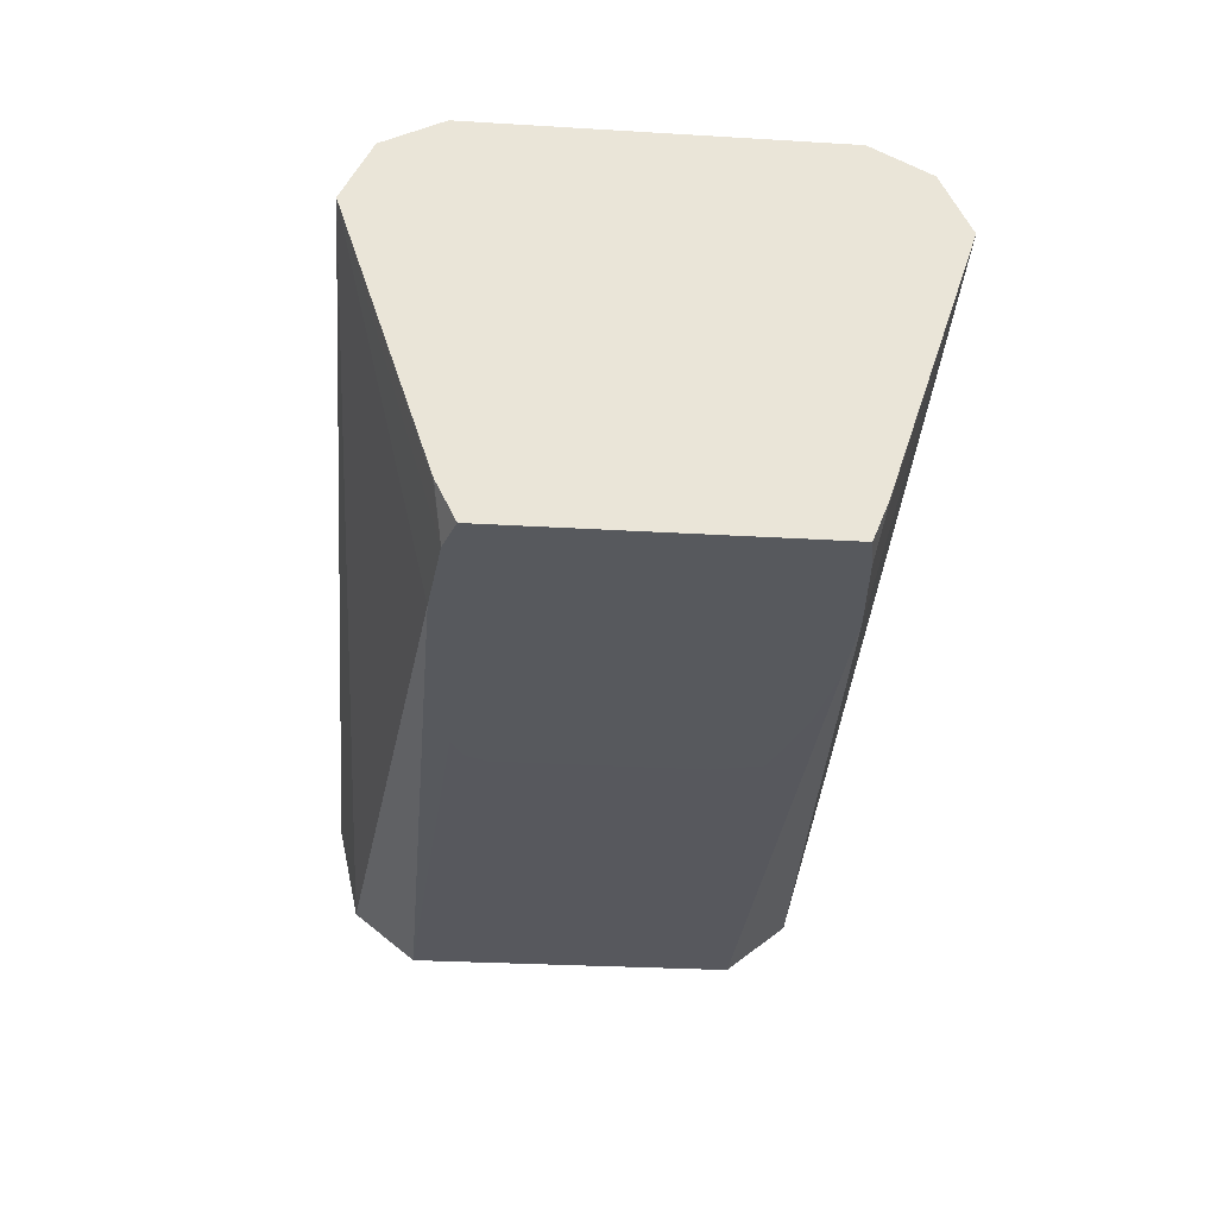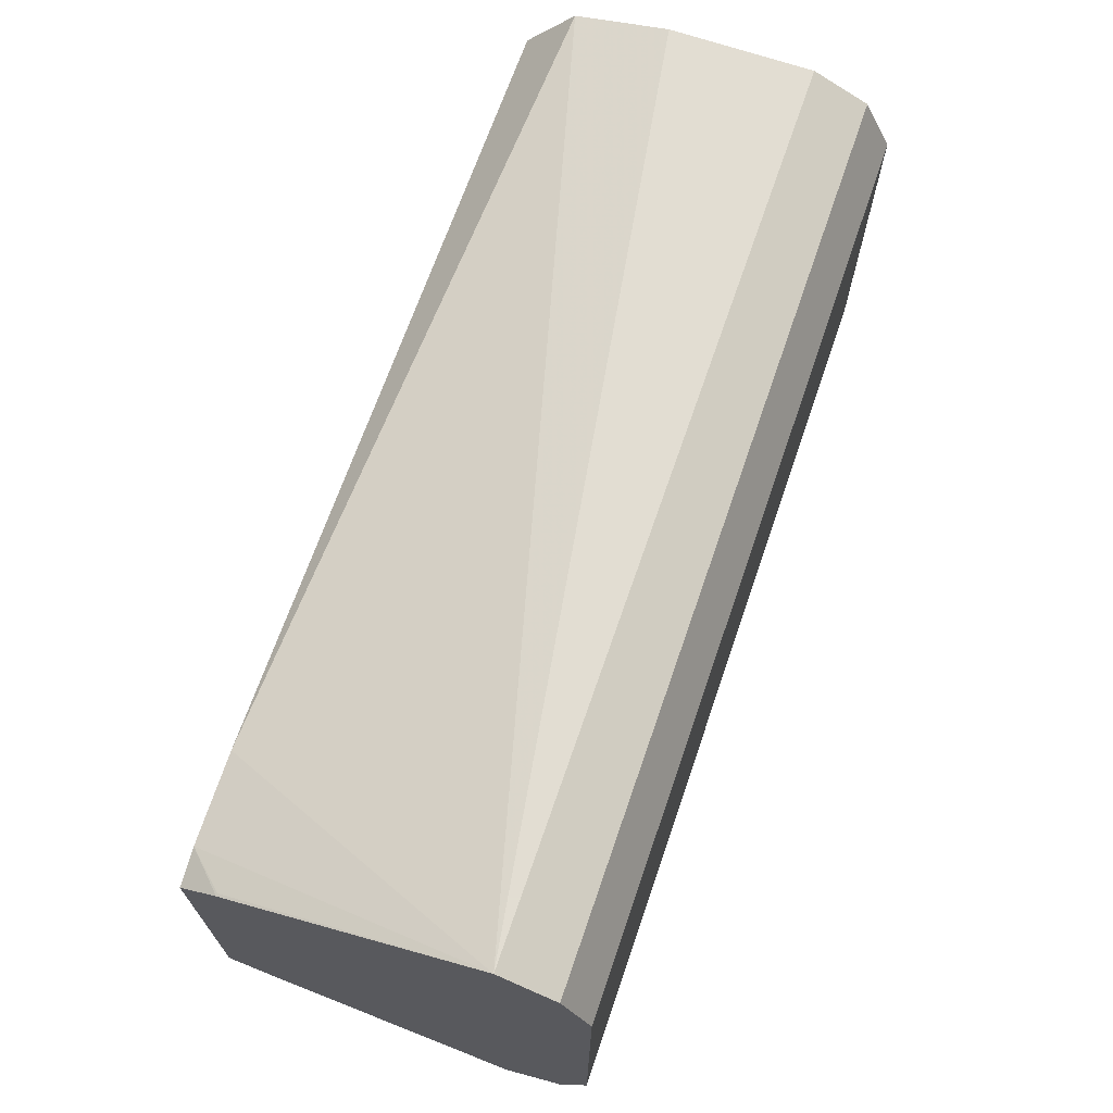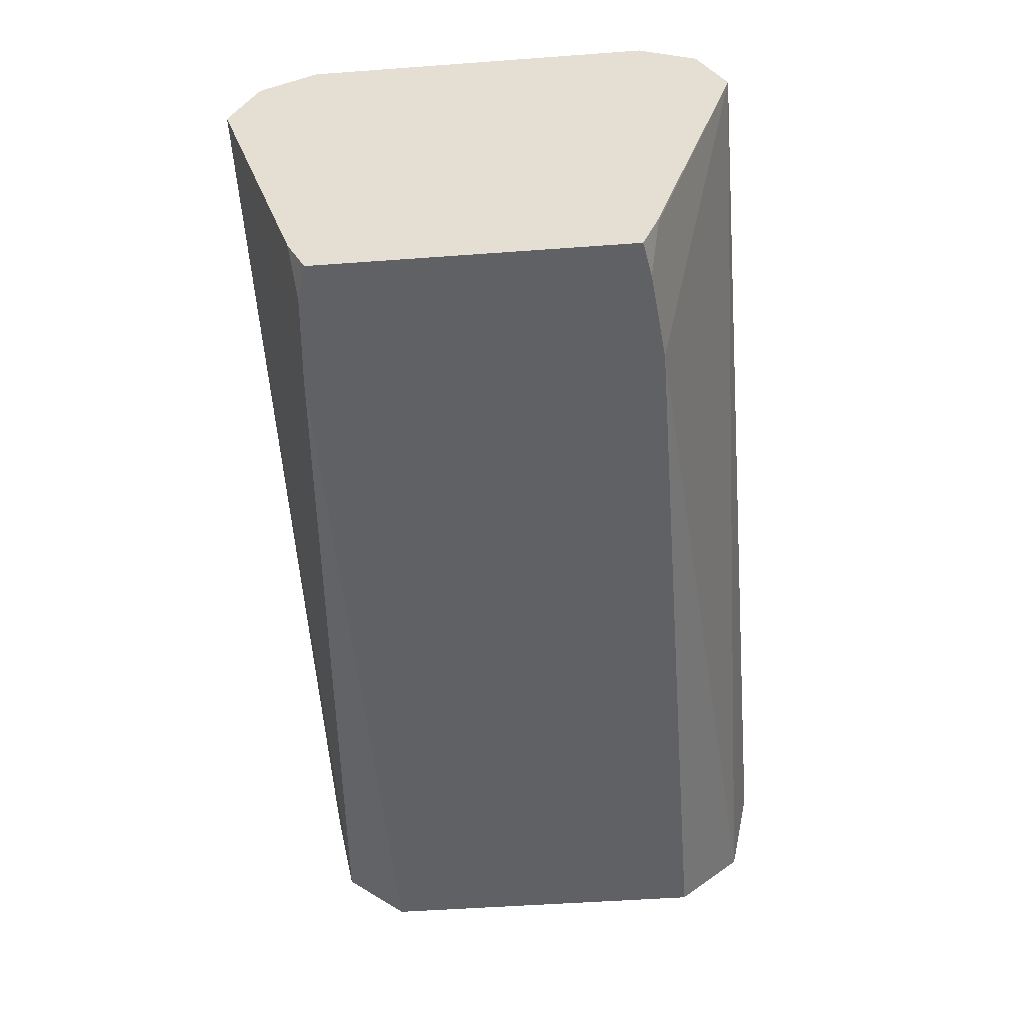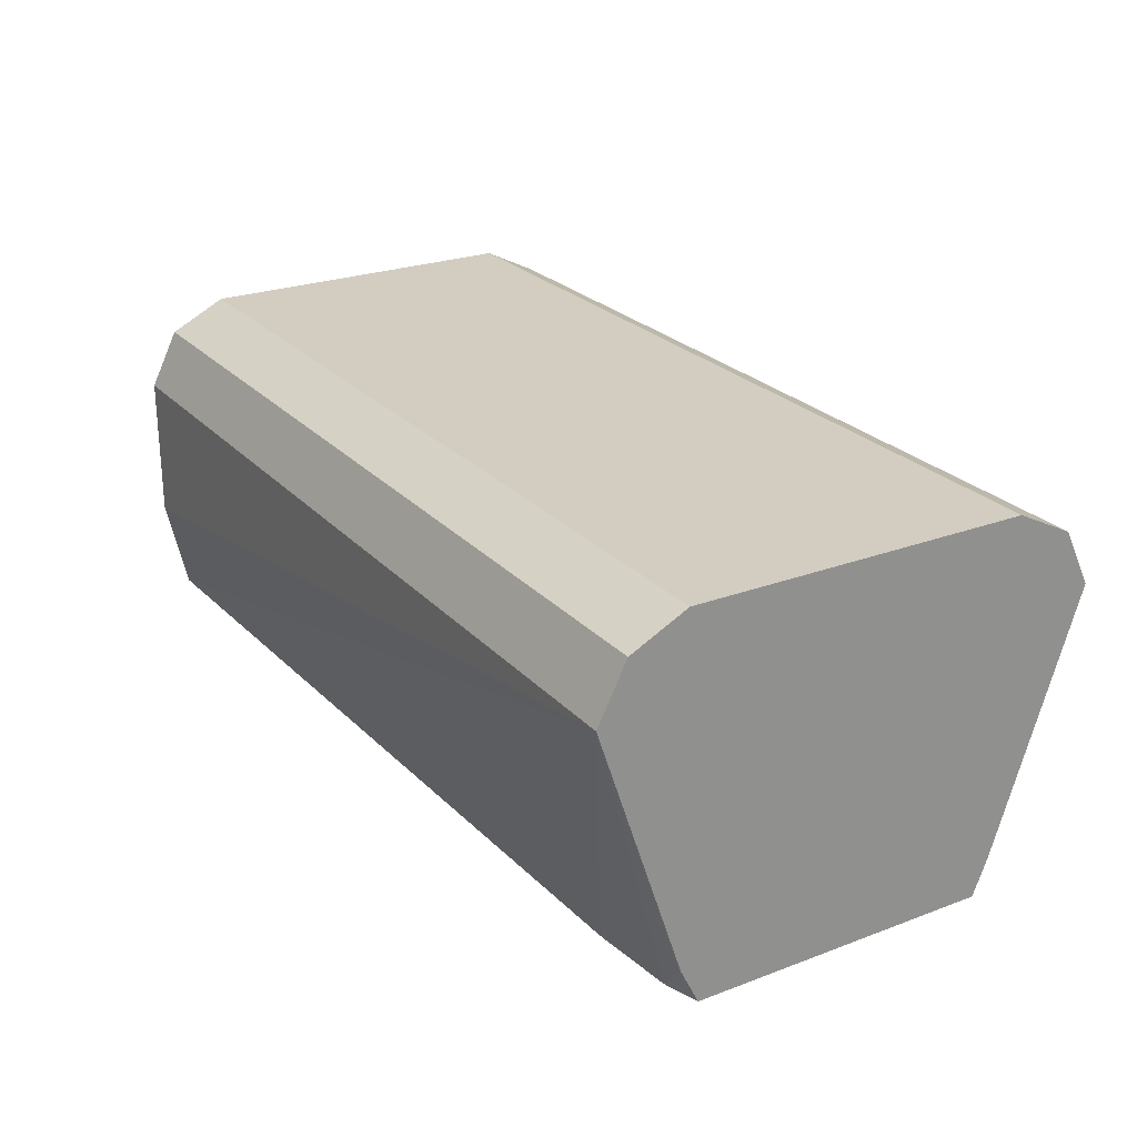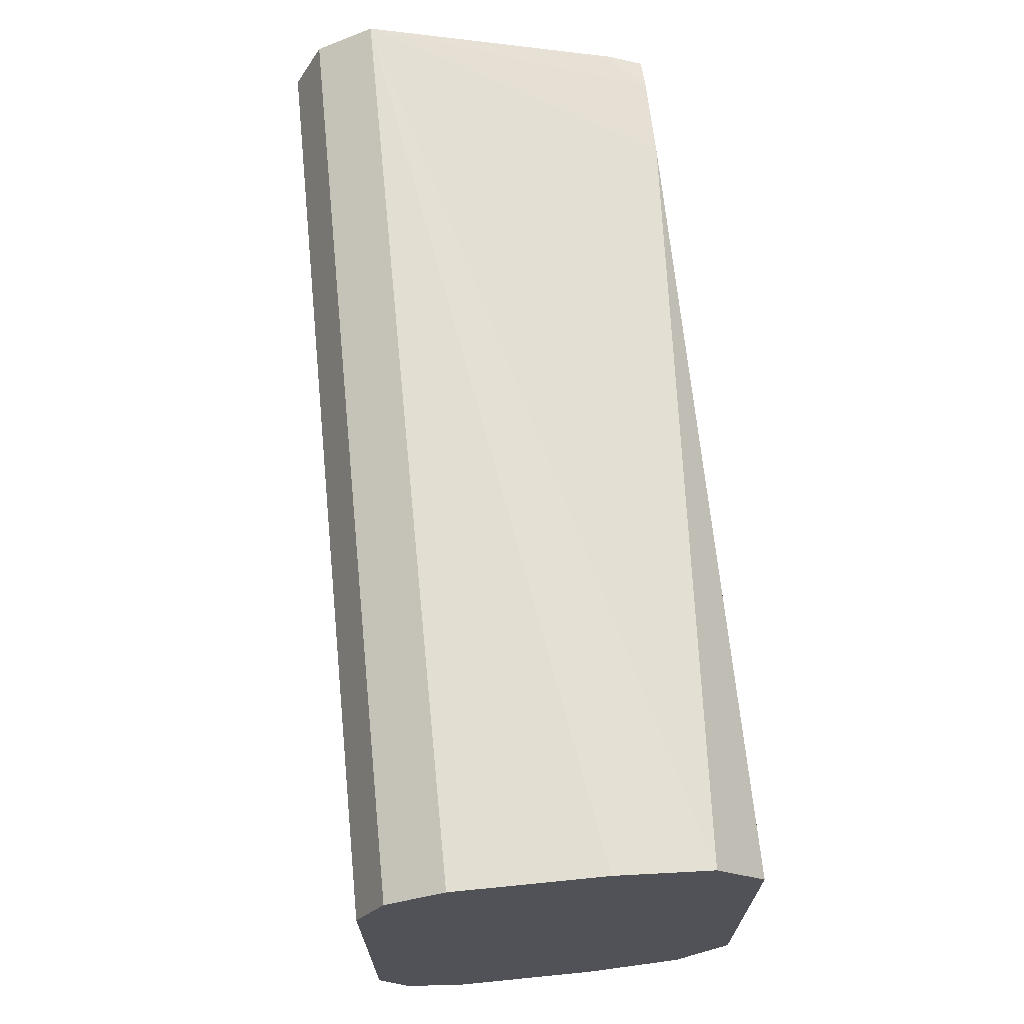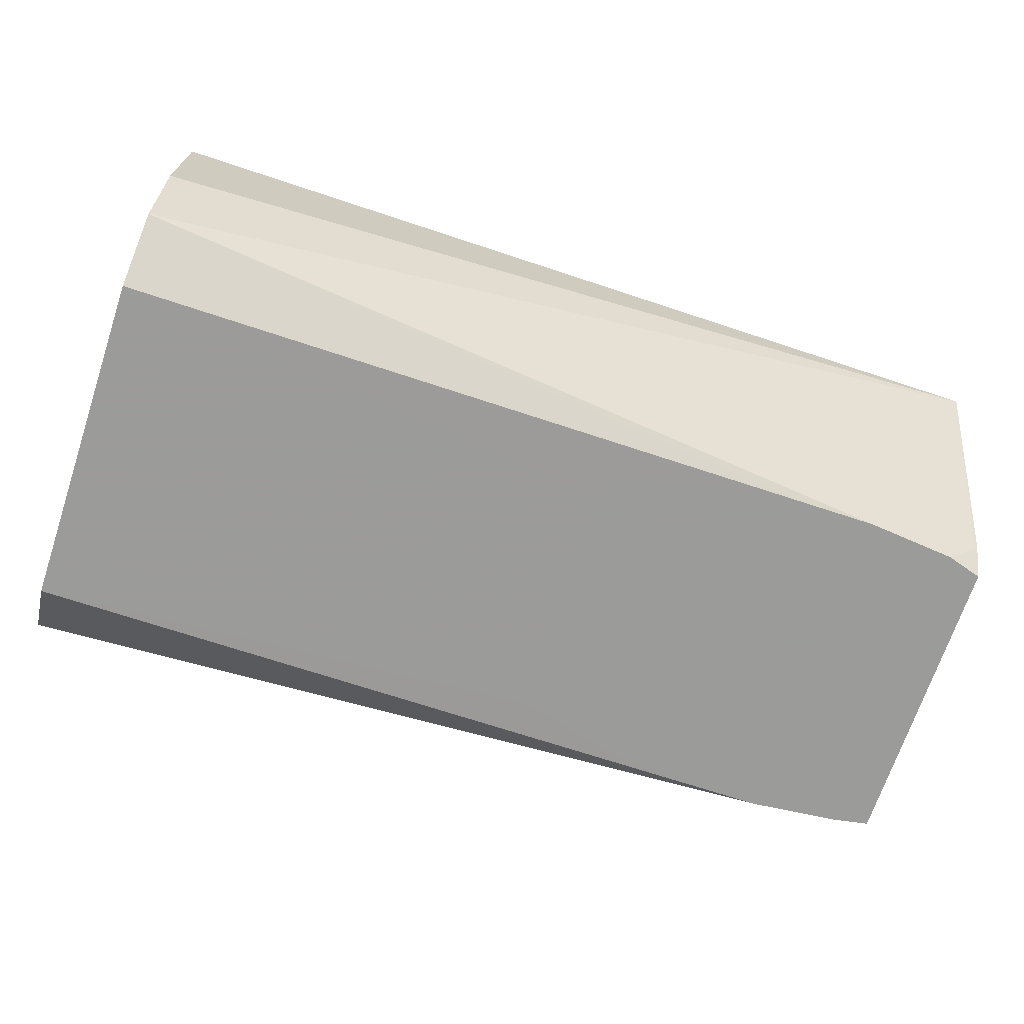
<metadata>
{"format":"obj","ext":"obj","renderer":"f3d","projection":"perspective","resolution":1024,"background":"white","views":[{"elev":-29.0,"azim":-95.1,"up":"+Z"},{"elev":68.1,"azim":-71.0,"up":"+Y"},{"elev":-50.4,"azim":-85.4,"up":"+Z"},{"elev":24.8,"azim":-121.5,"up":"+Z"},{"elev":67.7,"azim":84.3,"up":"+Y"},{"elev":-69.6,"azim":161.6,"up":"+Z"}]}
</metadata>
<code>
v -0.005125 -0.05453 -0.01305
v -0.005125 -0.04999 -0.0335
v -0.005125 -0.05453 0.01817
v -0.2005 -0.05453 0.01817
v -0.005125 -0.03635 -0.04428
v -0.1738 -0.03635 -0.04434
v -0.1556 -0.03635 -0.04434
v -0.005125 -0.04847 0.03029
v -0.2005 -0.04847 0.03029
v -0.2005 -0.03622 -0.03635
v -0.1999 -0.03635 -0.03635
v -0.005125 0.03635 -0.04428
v -0.1363 -0.03409 -0.04434
v -0.1168 -0.02863 -0.04434
v -0.1142 -0.01817 -0.04434
v -0.193 -0.03436 -0.04434
v -0.005125 -0.04505 0.032
v -0.2005 -0.0481 0.03048
v -0.2005 -0.03579 -0.03747
v -0.2005 -0.03298 -0.04434
v -0.005125 0.04999 -0.0335
v -0.1142 0.02394 -0.04434
v -0.1164 0.02837 -0.04434
v -0.1202 0.03029 -0.04434
v -0.1221 0.03125 -0.04434
v -0.1362 0.0338 -0.04434
v -0.1556 0.03635 -0.04434
v -0.005125 -0.03635 0.03636
v -0.2005 -0.03635 0.03636
v -0.2005 0.03225 -0.04434
v -0.005125 0.05453 -0.01305
v -0.1738 0.03635 -0.04434
v -0.2005 0.05453 0.01817
v -0.005125 0.03635 0.03636
v -0.2005 0.03635 0.03636
v -0.2005 0.03621 -0.03642
v -0.1928 0.03458 -0.04434
v -0.005125 0.05453 0.01817
v -0.1999 0.03635 -0.03635
v -0.2005 0.04847 0.03029
v -0.005125 0.04847 0.03029
f 12 22 23
f 6 13 7
f 11 20 16
f 11 19 20
f 10 19 11
f 8 18 9
f 8 17 18
f 6 23 22
f 6 15 14
f 6 22 15
f 6 24 23
f 6 25 24
f 6 26 25
f 6 27 26
f 12 23 24
f 6 32 27
f 6 14 13
f 12 24 25
f 28 35 29
f 12 26 27
f 6 37 32
f 34 41 40
f 33 41 38
f 33 40 41
f 33 39 36
f 33 37 39
f 32 37 33
f 12 25 26
f 31 33 38
f 28 34 35
f 21 33 31
f 21 32 33
f 21 27 32
f 17 29 18
f 17 28 29
f 12 27 21
f 30 36 37
f 6 30 37
f 2 7 5
f 6 16 20
f 2 6 7
f 2 4 6
f 1 4 2
f 1 3 4
f 1 8 3
f 1 17 8
f 1 28 17
f 3 8 9
f 1 34 28
f 1 38 41
f 1 31 38
f 1 21 31
f 1 12 21
f 1 5 12
f 1 2 5
f 34 40 35
f 1 41 34
f 6 20 30
f 3 9 4
f 4 18 29
f 6 11 16
f 5 22 12
f 5 15 22
f 5 14 15
f 5 13 14
f 5 7 13
f 4 11 6
f 4 9 18
f 4 10 11
f 4 20 19
f 4 30 20
f 4 36 30
f 4 33 36
f 4 40 33
f 4 35 40
f 4 29 35
f 4 19 10
f 36 39 37

</code>
